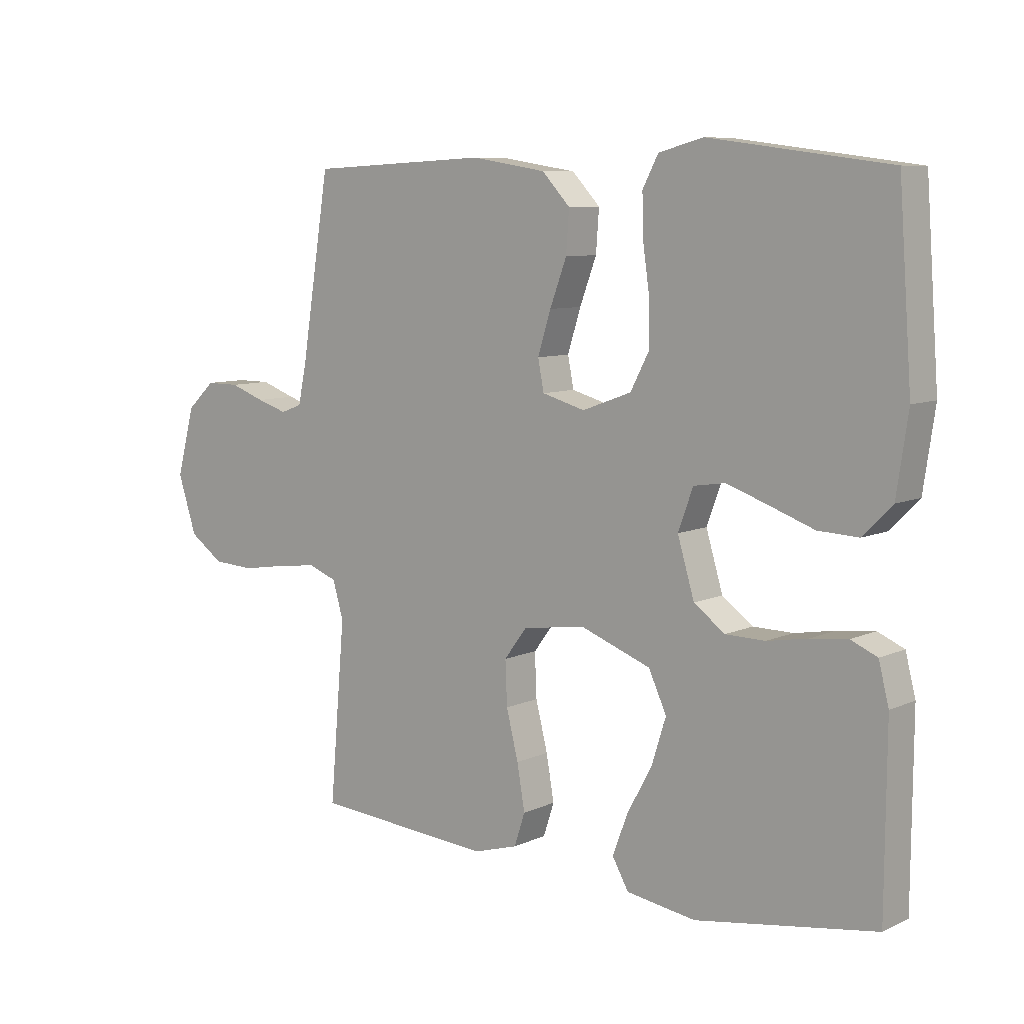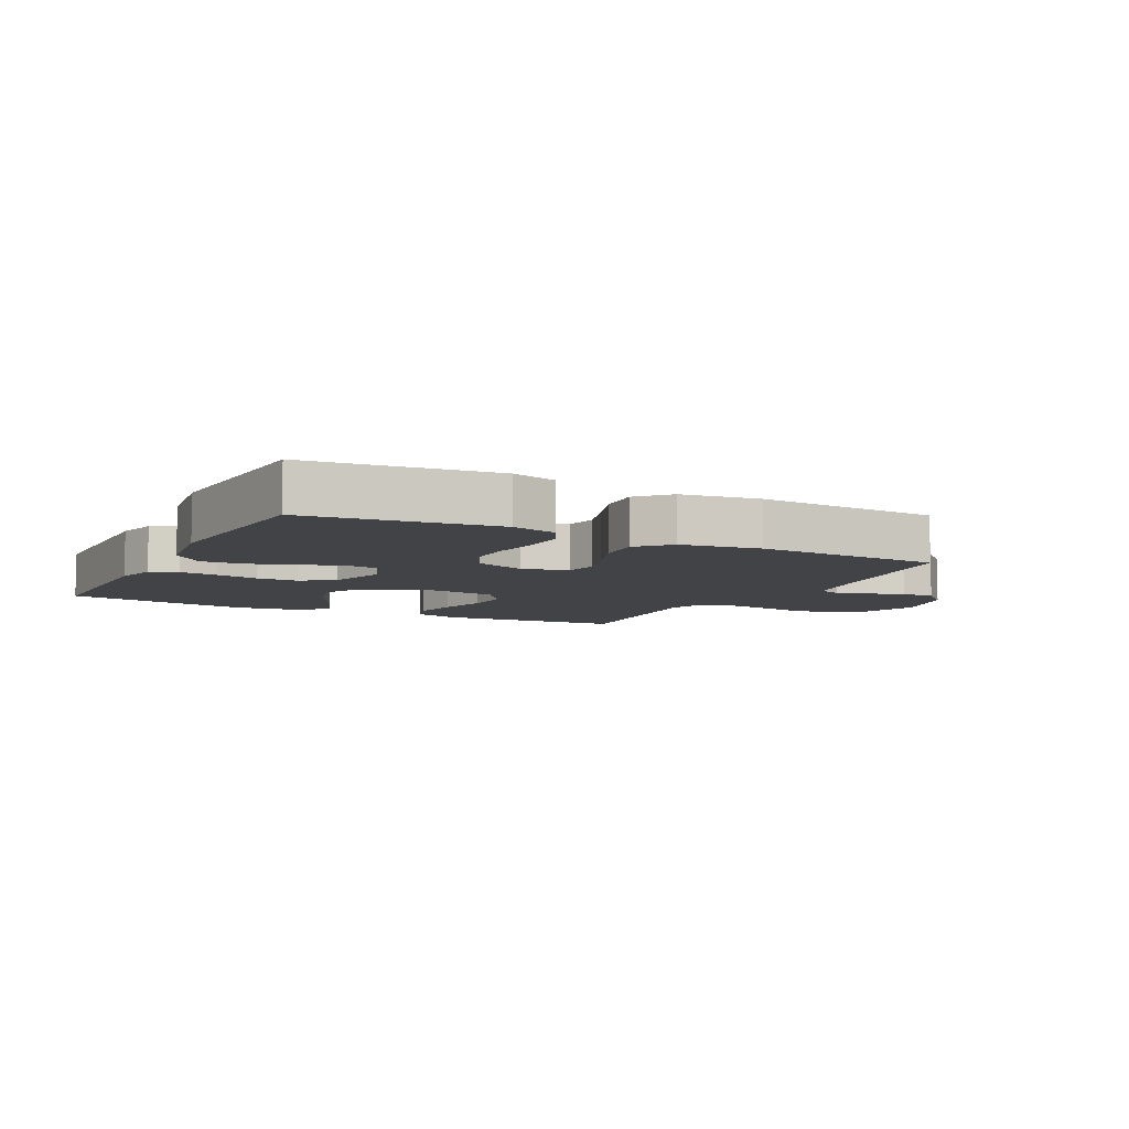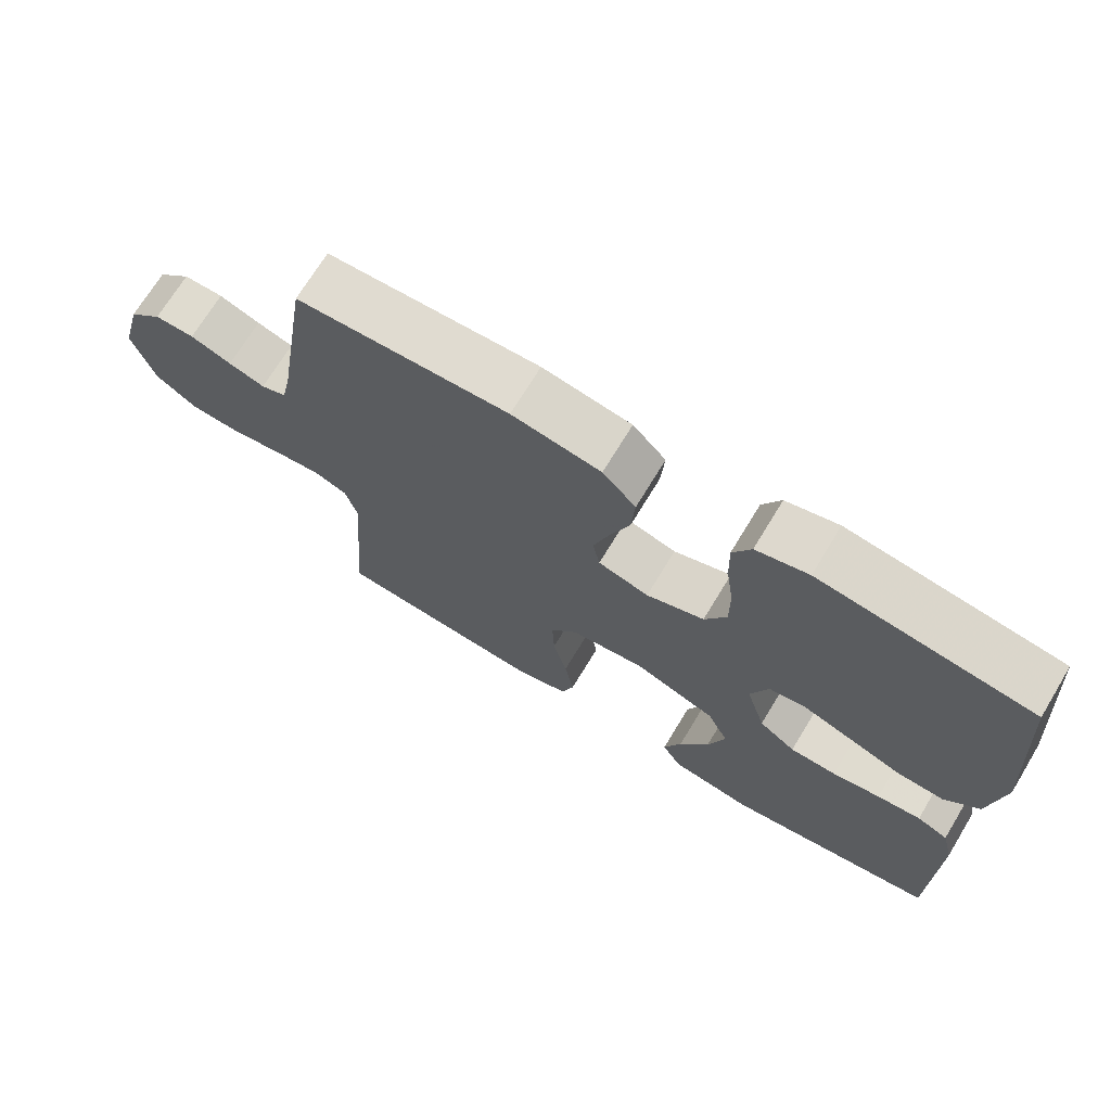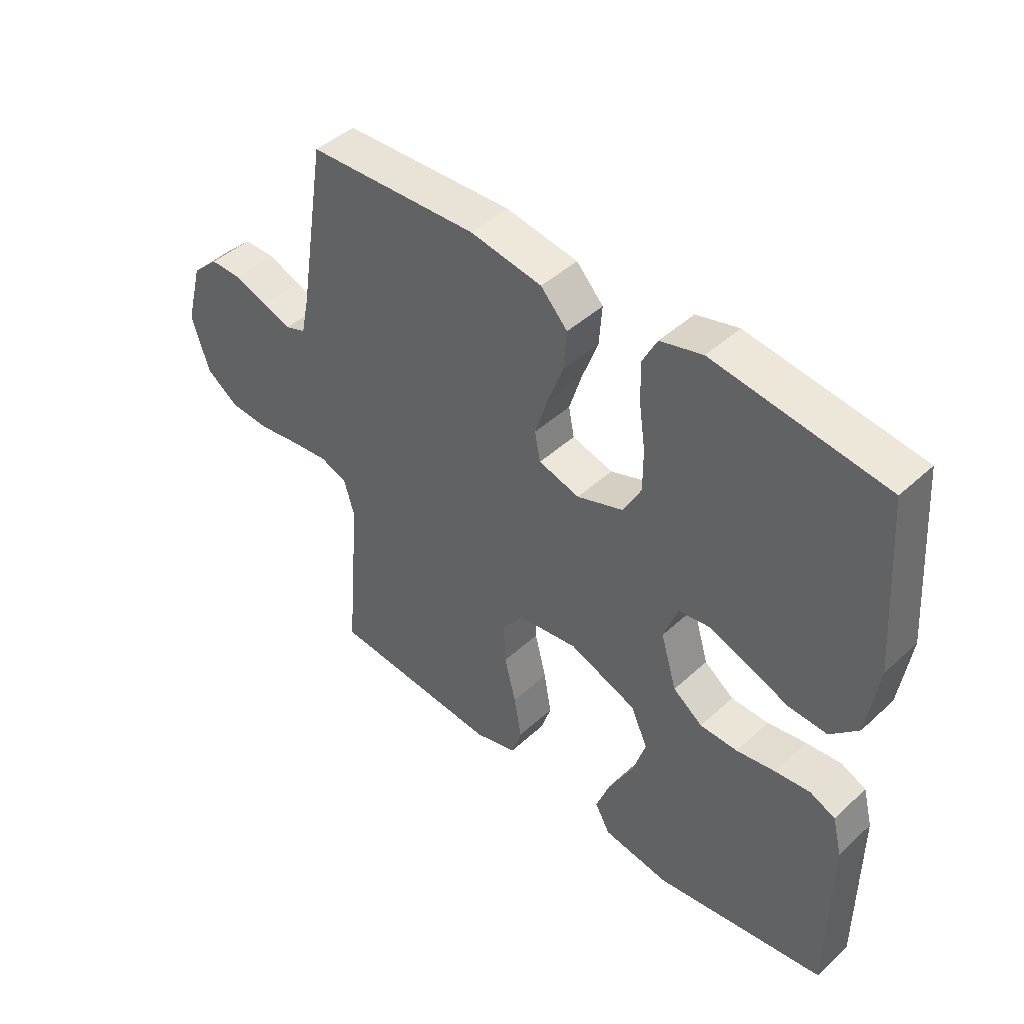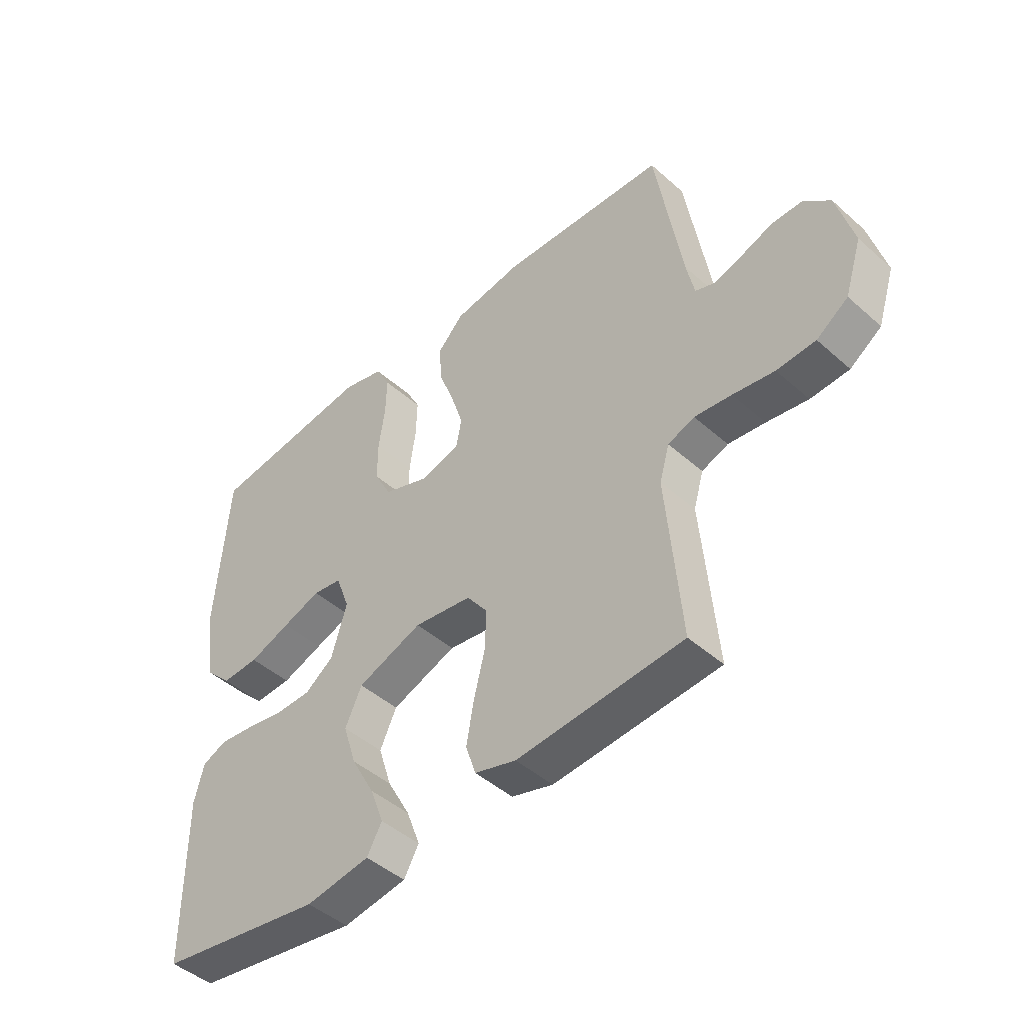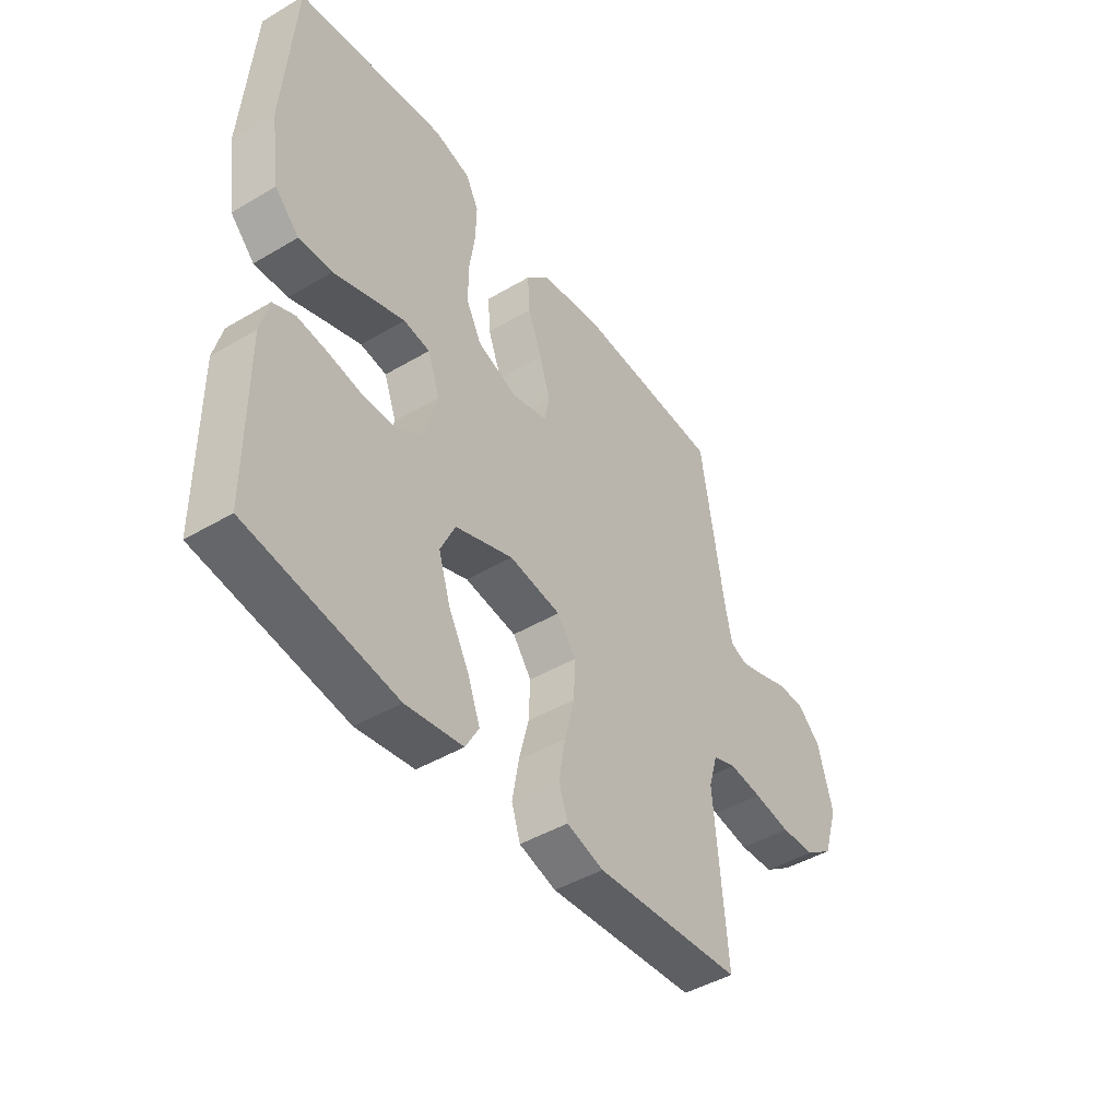
<metadata>
{"format":"obj","ext":"obj","renderer":"f3d","projection":"perspective","resolution":1024,"background":"white","views":[{"elev":8.2,"azim":-140.8,"up":"+Z"},{"elev":-7.4,"azim":-27.5,"up":"+Y"},{"elev":70.5,"azim":-148.8,"up":"+Z"},{"elev":44.9,"azim":-136.6,"up":"+Z"},{"elev":-45.8,"azim":44.6,"up":"+Z"},{"elev":-45.1,"azim":-55.6,"up":"+Z"}]}
</metadata>
<code>
v 0.5 0.07 0.5
v 0.548 0.07 0.2
v 0.562 0.07 0.133
v 0.598 0.07 0.12
v 0.649 0.07 0.136
v 0.707 0.07 0.157
v 0.763 0.07 0.157
v 0.81 0.07 0.113
v 0.84 0.07 0
v 0.809 0.07 -0.096
v 0.752 0.07 -0.136
v 0.682 0.07 -0.14
v 0.607 0.07 -0.128
v 0.54 0.07 -0.12
v 0.492 0.07 -0.138
v 0.474 0.07 -0.2
v 0.5 0.07 -0.5
v 0.2 0.07 -0.523
v 0.125 0.07 -0.501
v 0.107 0.07 -0.446
v 0.12 0.07 -0.371
v 0.14 0.07 -0.291
v 0.143 0.07 -0.218
v 0.105 0.07 -0.167
v 0 0.07 -0.152
v -0.118 0.07 -0.196
v -0.148 0.07 -0.261
v -0.124 0.07 -0.337
v -0.082 0.07 -0.414
v -0.057 0.07 -0.481
v -0.084 0.07 -0.529
v -0.2 0.07 -0.547
v -0.5 0.07 -0.5
v -0.502 0.07 -0.2
v -0.485 0.07 -0.133
v -0.441 0.07 -0.114
v -0.379 0.07 -0.121
v -0.311 0.07 -0.133
v -0.245 0.07 -0.132
v -0.193 0.07 -0.094
v -0.165 0.07 0
v -0.19 0.07 0.068
v -0.243 0.07 0.076
v -0.312 0.07 0.052
v -0.387 0.07 0.025
v -0.454 0.07 0.022
v -0.503 0.07 0.071
v -0.522 0.07 0.2
v -0.5 0.07 0.5
v -0.2 0.07 0.539
v -0.126 0.07 0.519
v -0.1 0.07 0.469
v -0.102 0.07 0.399
v -0.113 0.07 0.322
v -0.113 0.07 0.249
v -0.082 0.07 0.19
v 0 0.07 0.16
v 0.072 0.07 0.18
v 0.082 0.07 0.231
v 0.06 0.07 0.301
v 0.032 0.07 0.376
v 0.027 0.07 0.445
v 0.074 0.07 0.495
v 0.2 0.07 0.515
v 0.5 0 0.5
v 0.548 0 0.2
v 0.562 0 0.133
v 0.598 0 0.12
v 0.649 0 0.136
v 0.707 0 0.157
v 0.763 0 0.157
v 0.81 0 0.113
v 0.84 0 0
v 0.809 0 -0.096
v 0.752 0 -0.136
v 0.682 0 -0.14
v 0.607 0 -0.128
v 0.54 0 -0.12
v 0.492 0 -0.138
v 0.474 0 -0.2
v 0.5 0 -0.5
v 0.2 0 -0.523
v 0.125 0 -0.501
v 0.107 0 -0.446
v 0.12 0 -0.371
v 0.14 0 -0.291
v 0.143 0 -0.218
v 0.105 0 -0.167
v 0 0 -0.152
v -0.118 0 -0.196
v -0.148 0 -0.261
v -0.124 0 -0.337
v -0.082 0 -0.414
v -0.057 0 -0.481
v -0.084 0 -0.529
v -0.2 0 -0.547
v -0.5 0 -0.5
v -0.502 0 -0.2
v -0.485 0 -0.133
v -0.441 0 -0.114
v -0.379 0 -0.121
v -0.311 0 -0.133
v -0.245 0 -0.132
v -0.193 0 -0.094
v -0.165 0 0
v -0.19 0 0.068
v -0.243 0 0.076
v -0.312 0 0.052
v -0.387 0 0.025
v -0.454 0 0.022
v -0.503 0 0.071
v -0.522 0 0.2
v -0.5 0 0.5
v -0.2 0 0.539
v -0.126 0 0.519
v -0.1 0 0.469
v -0.102 0 0.399
v -0.113 0 0.322
v -0.113 0 0.249
v -0.082 0 0.19
v 0 0 0.16
v 0.072 0 0.18
v 0.082 0 0.231
v 0.06 0 0.301
v 0.032 0 0.376
v 0.027 0 0.445
v 0.074 0 0.495
v 0.2 0 0.515
f 64 1 2
f 63 64 2
f 62 63 2
f 61 62 2
f 60 61 2
f 59 60 2 3
f 58 59 3 4
f 57 58 4
f 52 53 54
f 51 52 54
f 50 51 54
f 49 50 54
f 48 49 54
f 47 48 54
f 46 47 54
f 45 46 54
f 44 45 54
f 43 44 54 55
f 42 43 55 56
f 36 37 38
f 35 36 38
f 34 35 38
f 33 34 38
f 32 33 38
f 31 32 38
f 30 31 38
f 29 30 38
f 28 29 38
f 27 28 38 39
f 26 27 39 40
f 20 21 22
f 19 20 22
f 18 19 22
f 17 18 22
f 16 17 22
f 15 16 22 23
f 14 15 23 24
f 11 12 13
f 10 11 13
f 9 10 13
f 8 9 13
f 7 8 13
f 6 7 13
f 5 6 13
f 4 5 13 14
f 14 24 25
f 4 14 25
f 57 4 25
f 56 57 25
f 42 56 25
f 41 42 25
f 25 26 40 41
f 66 65 128
f 66 128 127
f 66 127 126
f 66 126 125
f 66 125 124
f 67 66 124 123
f 68 67 123 122
f 68 122 121
f 118 117 116
f 118 116 115
f 118 115 114
f 118 114 113
f 118 113 112
f 118 112 111
f 118 111 110
f 118 110 109
f 118 109 108
f 119 118 108 107
f 120 119 107 106
f 102 101 100
f 102 100 99
f 102 99 98
f 102 98 97
f 102 97 96
f 102 96 95
f 102 95 94
f 102 94 93
f 102 93 92
f 103 102 92 91
f 104 103 91 90
f 86 85 84
f 86 84 83
f 86 83 82
f 86 82 81
f 86 81 80
f 87 86 80 79
f 88 87 79 78
f 77 76 75
f 77 75 74
f 77 74 73
f 77 73 72
f 77 72 71
f 77 71 70
f 77 70 69
f 78 77 69 68
f 89 88 78
f 89 78 68
f 89 68 121
f 89 121 120
f 89 120 106
f 89 106 105
f 105 104 90 89
f 1 65 66 2
f 2 66 67 3
f 3 67 68 4
f 4 68 69 5
f 5 69 70 6
f 6 70 71 7
f 7 71 72 8
f 8 72 73 9
f 9 73 74 10
f 10 74 75 11
f 11 75 76 12
f 12 76 77 13
f 13 77 78 14
f 14 78 79 15
f 15 79 80 16
f 16 80 81 17
f 17 81 82 18
f 18 82 83 19
f 19 83 84 20
f 20 84 85 21
f 21 85 86 22
f 22 86 87 23
f 23 87 88 24
f 24 88 89 25
f 25 89 90 26
f 26 90 91 27
f 27 91 92 28
f 28 92 93 29
f 29 93 94 30
f 30 94 95 31
f 31 95 96 32
f 32 96 97 33
f 33 97 98 34
f 34 98 99 35
f 35 99 100 36
f 36 100 101 37
f 37 101 102 38
f 38 102 103 39
f 39 103 104 40
f 40 104 105 41
f 41 105 106 42
f 42 106 107 43
f 43 107 108 44
f 44 108 109 45
f 45 109 110 46
f 46 110 111 47
f 47 111 112 48
f 48 112 113 49
f 49 113 114 50
f 50 114 115 51
f 51 115 116 52
f 52 116 117 53
f 53 117 118 54
f 54 118 119 55
f 55 119 120 56
f 56 120 121 57
f 57 121 122 58
f 58 122 123 59
f 59 123 124 60
f 60 124 125 61
f 61 125 126 62
f 62 126 127 63
f 63 127 128 64
f 64 128 65 1

</code>
